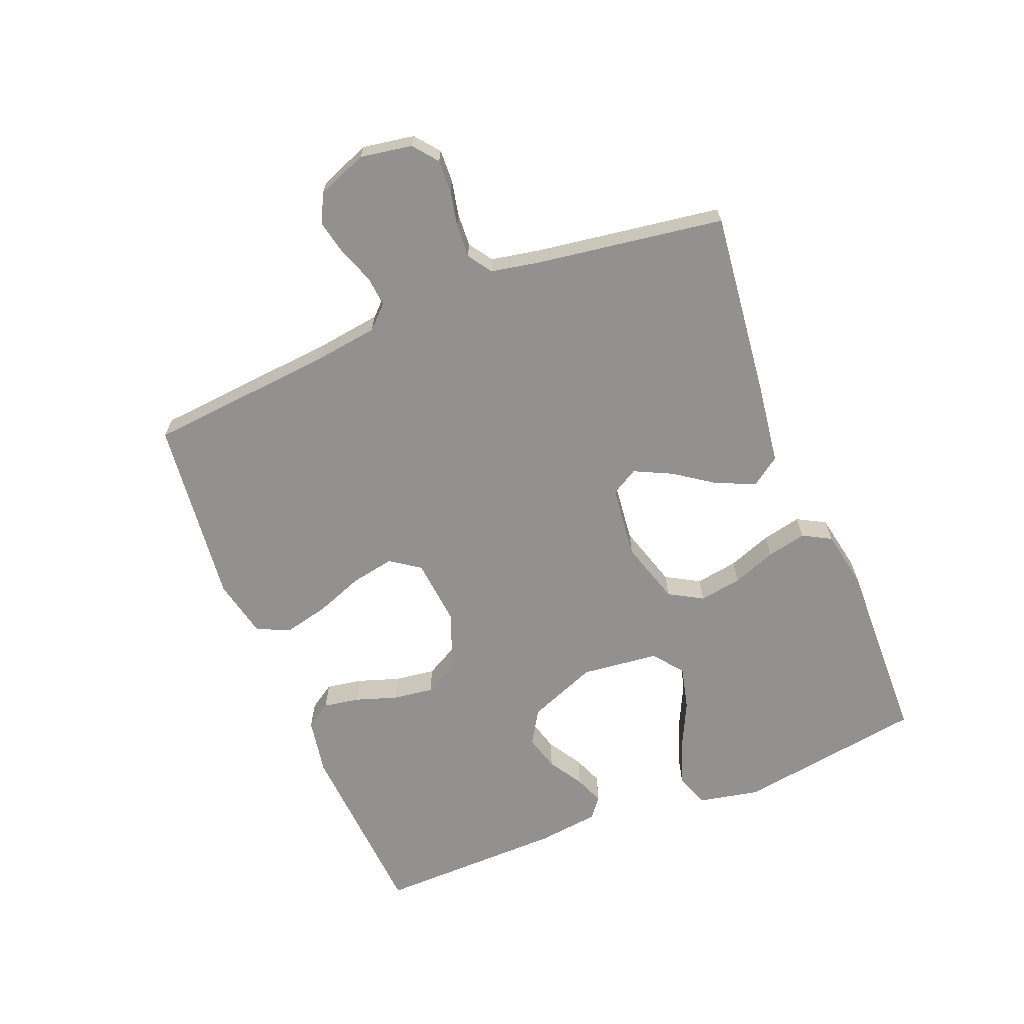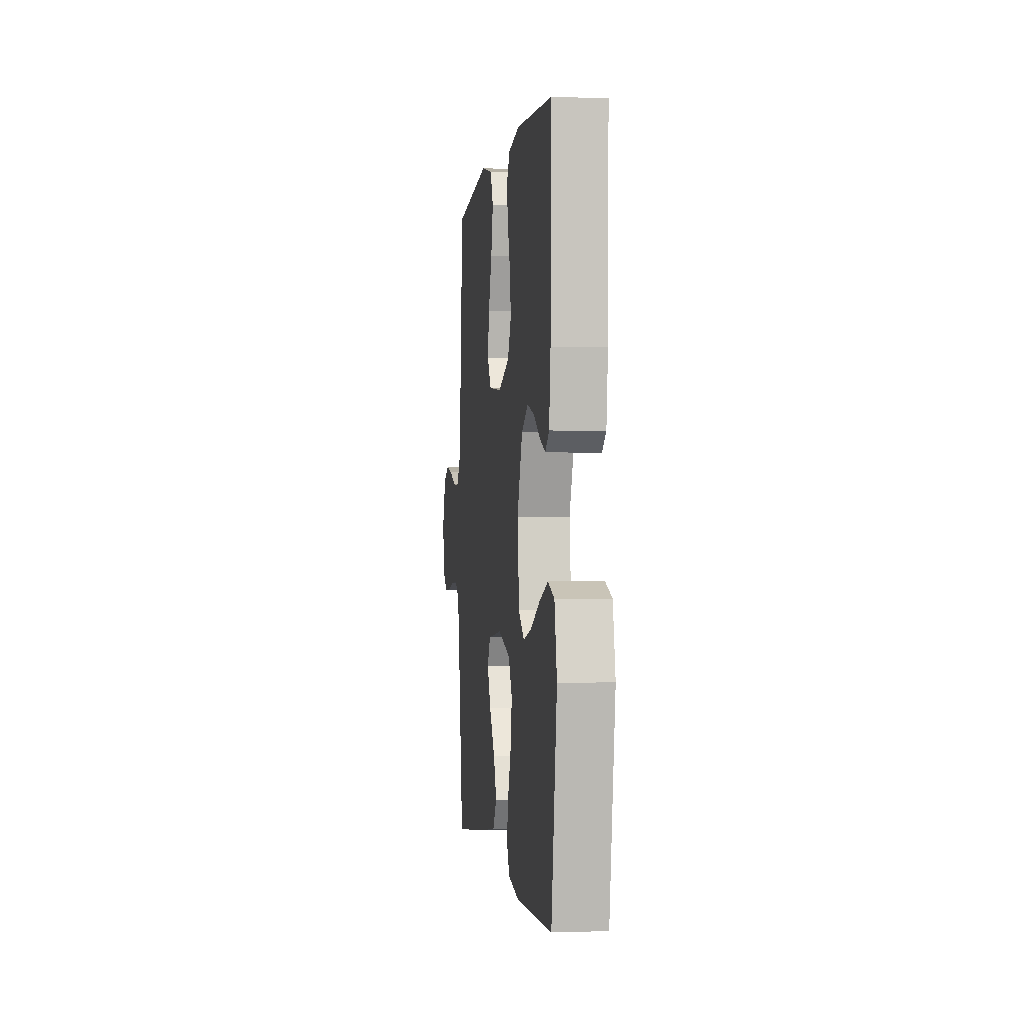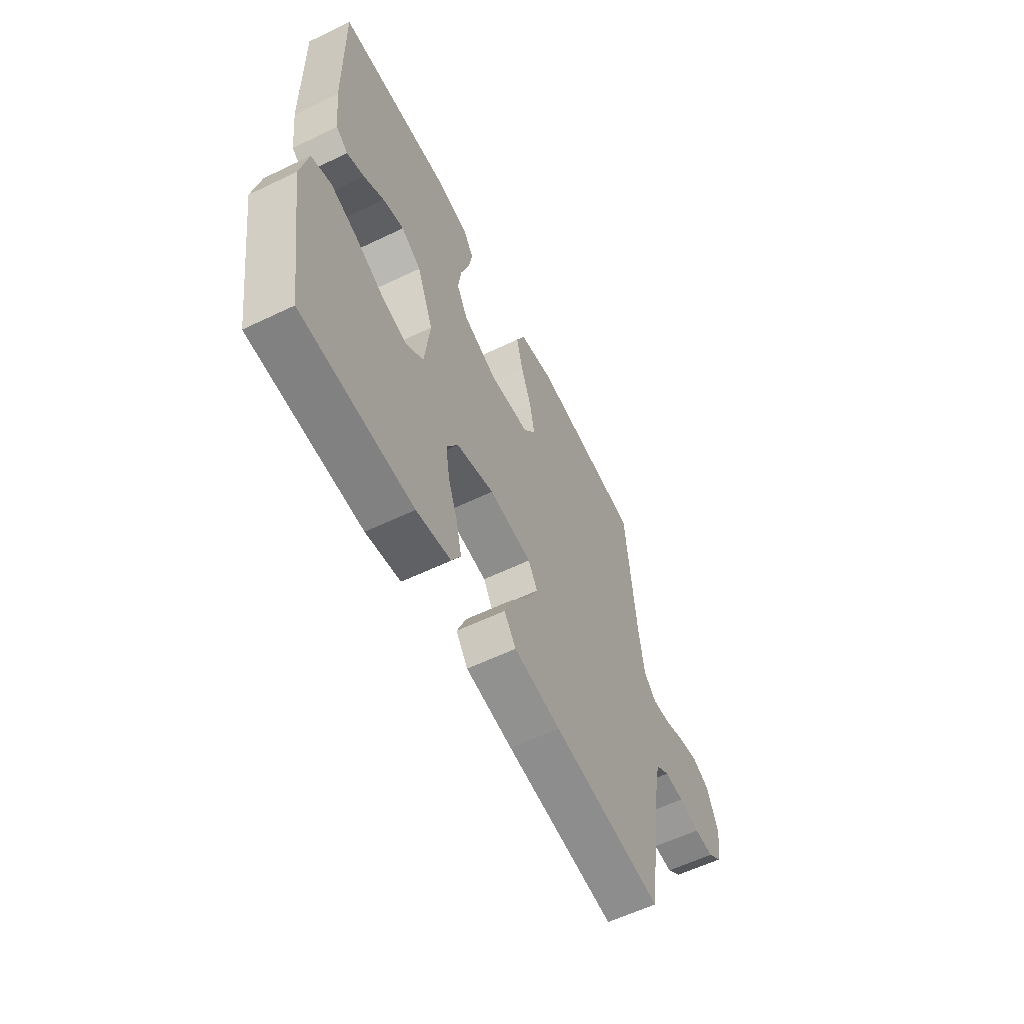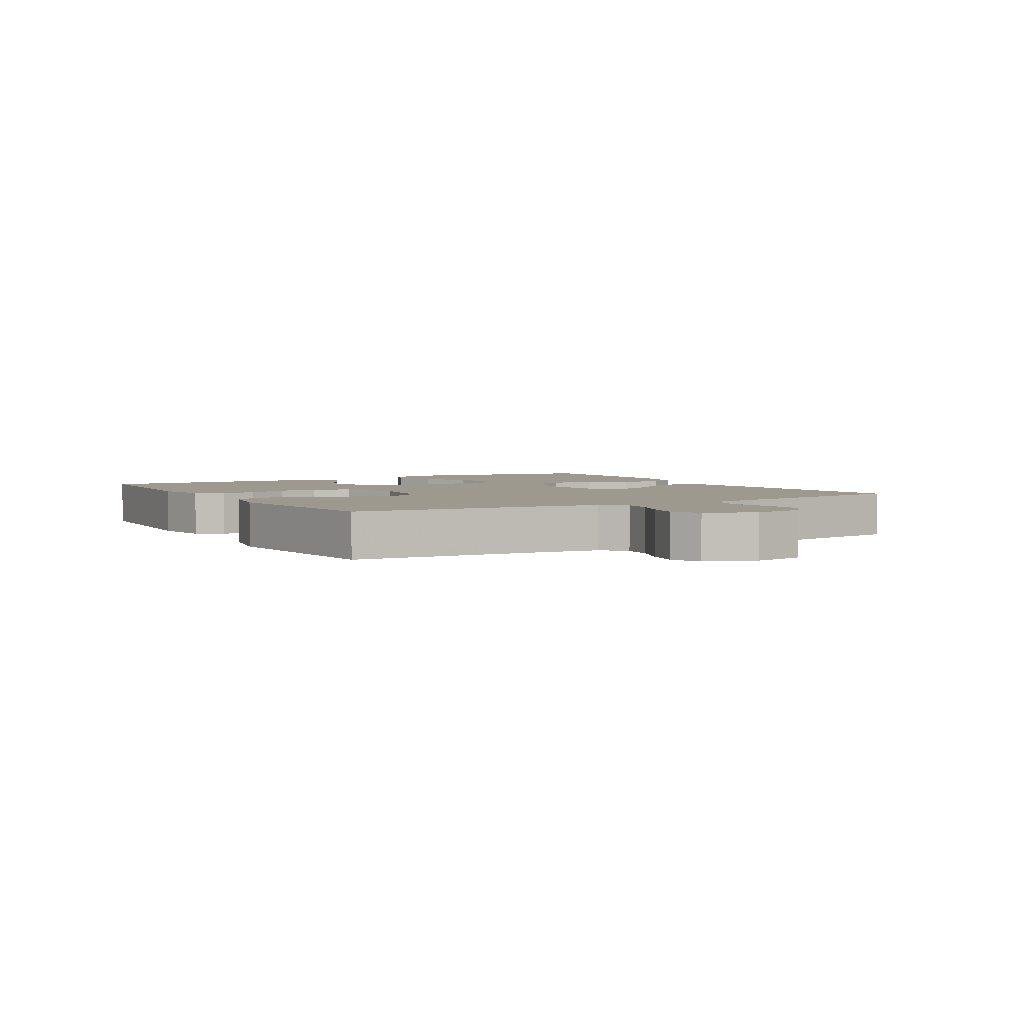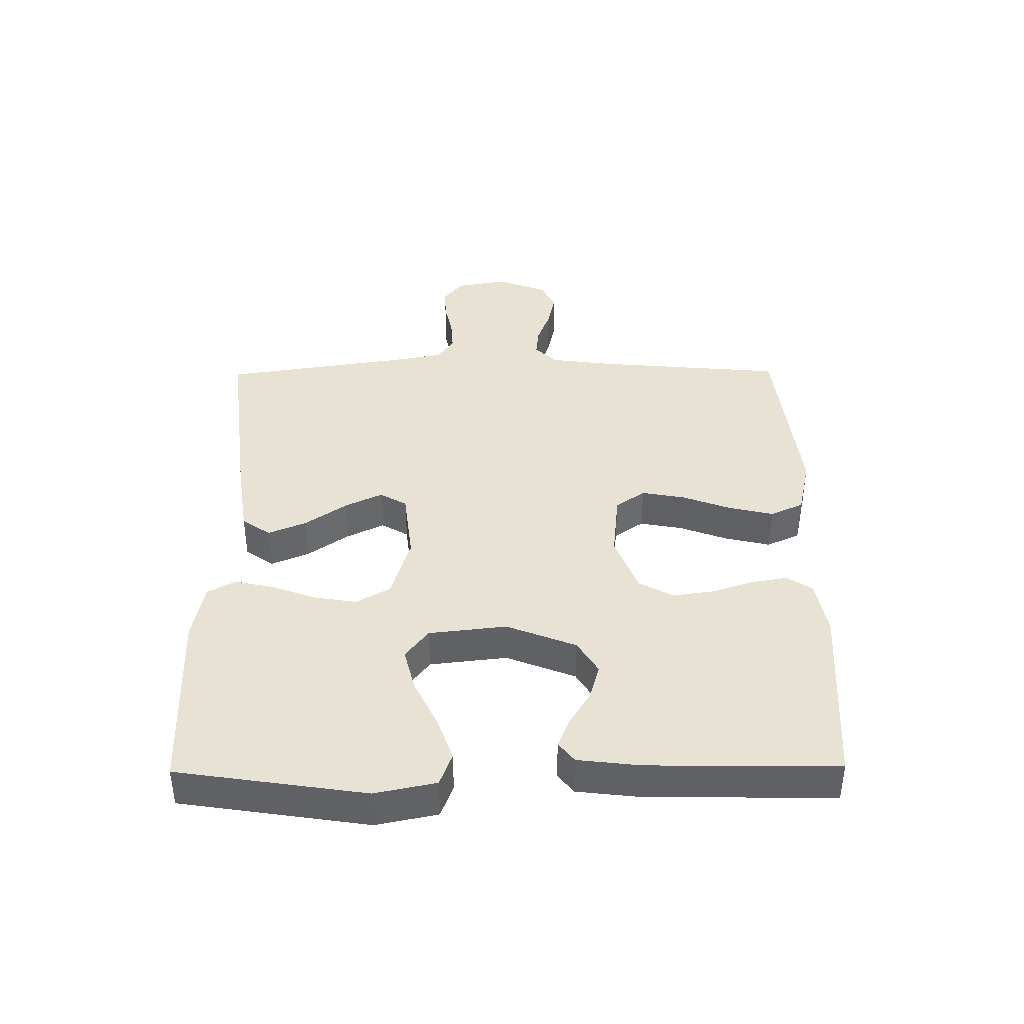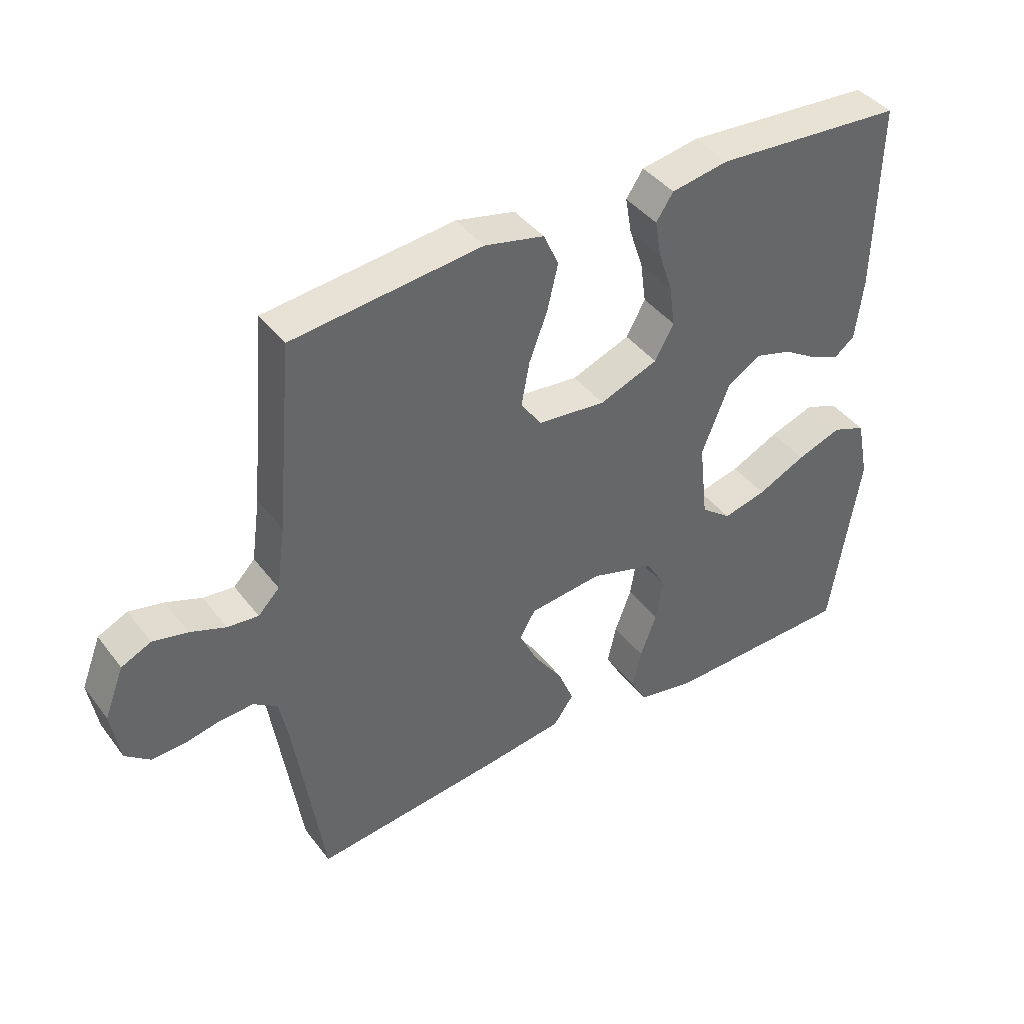
<metadata>
{"format":"obj","ext":"obj","renderer":"f3d","projection":"perspective","resolution":1024,"background":"white","views":[{"elev":-66.1,"azim":111.9,"up":"+Y"},{"elev":-1.0,"azim":-97.4,"up":"+Z"},{"elev":-59.1,"azim":-63.7,"up":"+Z"},{"elev":3.5,"azim":59.4,"up":"+Y"},{"elev":40.0,"azim":-90.6,"up":"+Y"},{"elev":41.3,"azim":146.2,"up":"+Z"}]}
</metadata>
<code>
v -0.5 0.07 0.5
v -0.2 0.07 0.52
v -0.109 0.07 0.504
v -0.082 0.07 0.463
v -0.092 0.07 0.405
v -0.114 0.07 0.339
v -0.123 0.07 0.274
v -0.093 0.07 0.219
v 0 0.07 0.183
v 0.108 0.07 0.194
v 0.141 0.07 0.241
v 0.128 0.07 0.31
v 0.099 0.07 0.387
v 0.082 0.07 0.459
v 0.106 0.07 0.512
v 0.2 0.07 0.533
v 0.5 0.07 0.5
v 0.527 0.07 0.2
v 0.541 0.07 0.099
v 0.575 0.07 0.064
v 0.624 0.07 0.069
v 0.68 0.07 0.09
v 0.735 0.07 0.102
v 0.782 0.07 0.08
v 0.813 0.07 0
v 0.799 0.07 -0.083
v 0.76 0.07 -0.114
v 0.708 0.07 -0.112
v 0.651 0.07 -0.1
v 0.598 0.07 -0.097
v 0.56 0.07 -0.123
v 0.545 0.07 -0.2
v 0.5 0.07 -0.5
v 0.2 0.07 -0.465
v 0.073 0.07 -0.447
v 0.041 0.07 -0.402
v 0.066 0.07 -0.341
v 0.112 0.07 -0.275
v 0.141 0.07 -0.215
v 0.116 0.07 -0.172
v 0 0.07 -0.159
v -0.102 0.07 -0.19
v -0.133 0.07 -0.244
v -0.122 0.07 -0.312
v -0.096 0.07 -0.382
v -0.082 0.07 -0.445
v -0.107 0.07 -0.49
v -0.2 0.07 -0.508
v -0.5 0.07 -0.5
v -0.546 0.07 -0.2
v -0.526 0.07 -0.102
v -0.473 0.07 -0.082
v -0.402 0.07 -0.107
v -0.325 0.07 -0.144
v -0.256 0.07 -0.161
v -0.208 0.07 -0.124
v -0.194 0.07 0
v -0.238 0.07 0.111
v -0.292 0.07 0.144
v -0.349 0.07 0.128
v -0.404 0.07 0.094
v -0.451 0.07 0.075
v -0.483 0.07 0.1
v -0.495 0.07 0.2
v -0.5 0 0.5
v -0.2 0 0.52
v -0.109 0 0.504
v -0.082 0 0.463
v -0.092 0 0.405
v -0.114 0 0.339
v -0.123 0 0.274
v -0.093 0 0.219
v 0 0 0.183
v 0.108 0 0.194
v 0.141 0 0.241
v 0.128 0 0.31
v 0.099 0 0.387
v 0.082 0 0.459
v 0.106 0 0.512
v 0.2 0 0.533
v 0.5 0 0.5
v 0.527 0 0.2
v 0.541 0 0.099
v 0.575 0 0.064
v 0.624 0 0.069
v 0.68 0 0.09
v 0.735 0 0.102
v 0.782 0 0.08
v 0.813 0 0
v 0.799 0 -0.083
v 0.76 0 -0.114
v 0.708 0 -0.112
v 0.651 0 -0.1
v 0.598 0 -0.097
v 0.56 0 -0.123
v 0.545 0 -0.2
v 0.5 0 -0.5
v 0.2 0 -0.465
v 0.073 0 -0.447
v 0.041 0 -0.402
v 0.066 0 -0.341
v 0.112 0 -0.275
v 0.141 0 -0.215
v 0.116 0 -0.172
v 0 0 -0.159
v -0.102 0 -0.19
v -0.133 0 -0.244
v -0.122 0 -0.312
v -0.096 0 -0.382
v -0.082 0 -0.445
v -0.107 0 -0.49
v -0.2 0 -0.508
v -0.5 0 -0.5
v -0.546 0 -0.2
v -0.526 0 -0.102
v -0.473 0 -0.082
v -0.402 0 -0.107
v -0.325 0 -0.144
v -0.256 0 -0.161
v -0.208 0 -0.124
v -0.194 0 0
v -0.238 0 0.111
v -0.292 0 0.144
v -0.349 0 0.128
v -0.404 0 0.094
v -0.451 0 0.075
v -0.483 0 0.1
v -0.495 0 0.2
f 60 61 62 63
f 59 60 63 64
f 51 52 53 54
f 51 54 55
f 50 51 55
f 49 50 55
f 48 49 55 56
f 44 45 46 47
f 43 44 47 48
f 35 36 37 38
f 35 38 39
f 32 33 34 35
f 31 32 35 39
f 30 31 39 40
f 26 27 28 29
f 26 29 30
f 25 26 30
f 21 22 23 24
f 20 21 24 25
f 15 16 17 18
f 15 18 19
f 12 13 14 15
f 11 12 15 19
f 10 11 19 20
f 3 4 5 6
f 3 6 7
f 2 3 7
f 59 64 1 2
f 58 59 2 7
f 57 58 7 8
f 43 48 56 57
f 42 43 57 8
f 41 42 8 9
f 20 25 30 40
f 20 40 41
f 9 10 20 41
f 127 126 125 124
f 128 127 124 123
f 118 117 116 115
f 119 118 115
f 119 115 114
f 119 114 113
f 120 119 113 112
f 111 110 109 108
f 112 111 108 107
f 102 101 100 99
f 103 102 99
f 99 98 97 96
f 103 99 96 95
f 104 103 95 94
f 93 92 91 90
f 94 93 90
f 94 90 89
f 88 87 86 85
f 89 88 85 84
f 82 81 80 79
f 83 82 79
f 79 78 77 76
f 83 79 76 75
f 84 83 75 74
f 70 69 68 67
f 71 70 67
f 71 67 66
f 66 65 128 123
f 71 66 123 122
f 72 71 122 121
f 121 120 112 107
f 72 121 107 106
f 73 72 106 105
f 104 94 89 84
f 105 104 84
f 105 84 74 73
f 1 65 66 2
f 2 66 67 3
f 3 67 68 4
f 4 68 69 5
f 5 69 70 6
f 6 70 71 7
f 7 71 72 8
f 8 72 73 9
f 9 73 74 10
f 10 74 75 11
f 11 75 76 12
f 12 76 77 13
f 13 77 78 14
f 14 78 79 15
f 15 79 80 16
f 16 80 81 17
f 17 81 82 18
f 18 82 83 19
f 19 83 84 20
f 20 84 85 21
f 21 85 86 22
f 22 86 87 23
f 23 87 88 24
f 24 88 89 25
f 25 89 90 26
f 26 90 91 27
f 27 91 92 28
f 28 92 93 29
f 29 93 94 30
f 30 94 95 31
f 31 95 96 32
f 32 96 97 33
f 33 97 98 34
f 34 98 99 35
f 35 99 100 36
f 36 100 101 37
f 37 101 102 38
f 38 102 103 39
f 39 103 104 40
f 40 104 105 41
f 41 105 106 42
f 42 106 107 43
f 43 107 108 44
f 44 108 109 45
f 45 109 110 46
f 46 110 111 47
f 47 111 112 48
f 48 112 113 49
f 49 113 114 50
f 50 114 115 51
f 51 115 116 52
f 52 116 117 53
f 53 117 118 54
f 54 118 119 55
f 55 119 120 56
f 56 120 121 57
f 57 121 122 58
f 58 122 123 59
f 59 123 124 60
f 60 124 125 61
f 61 125 126 62
f 62 126 127 63
f 63 127 128 64
f 64 128 65 1

</code>
